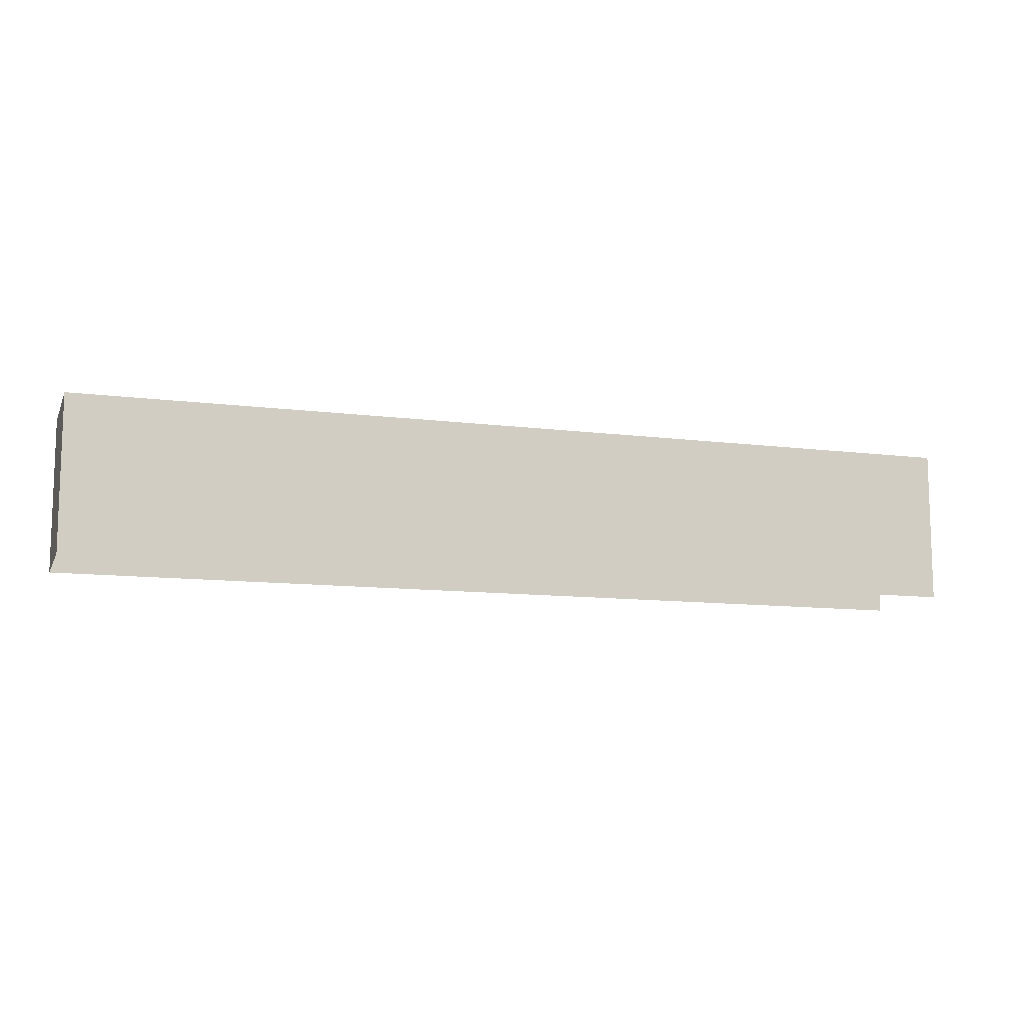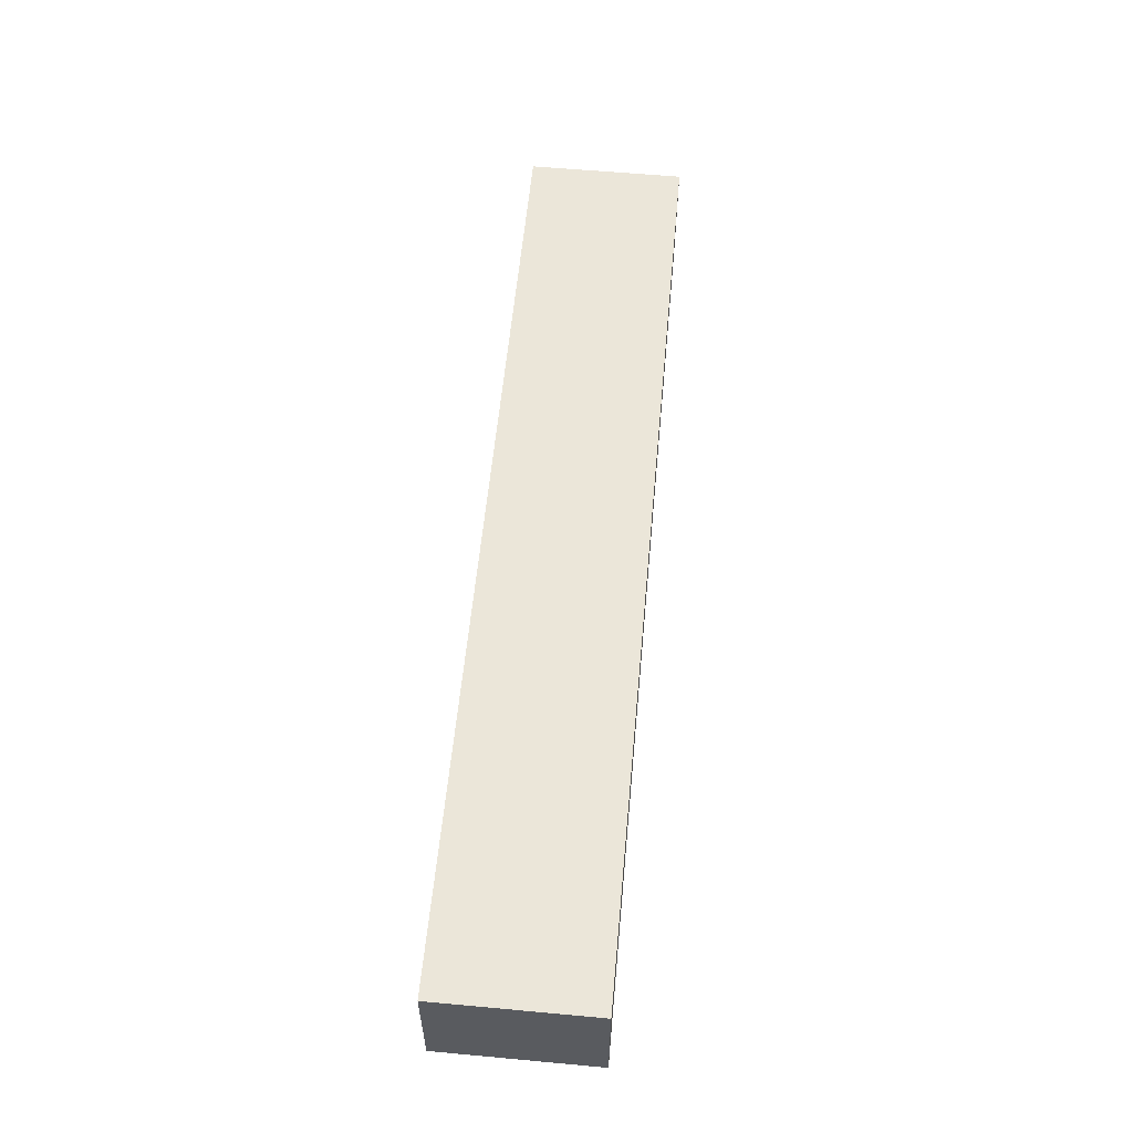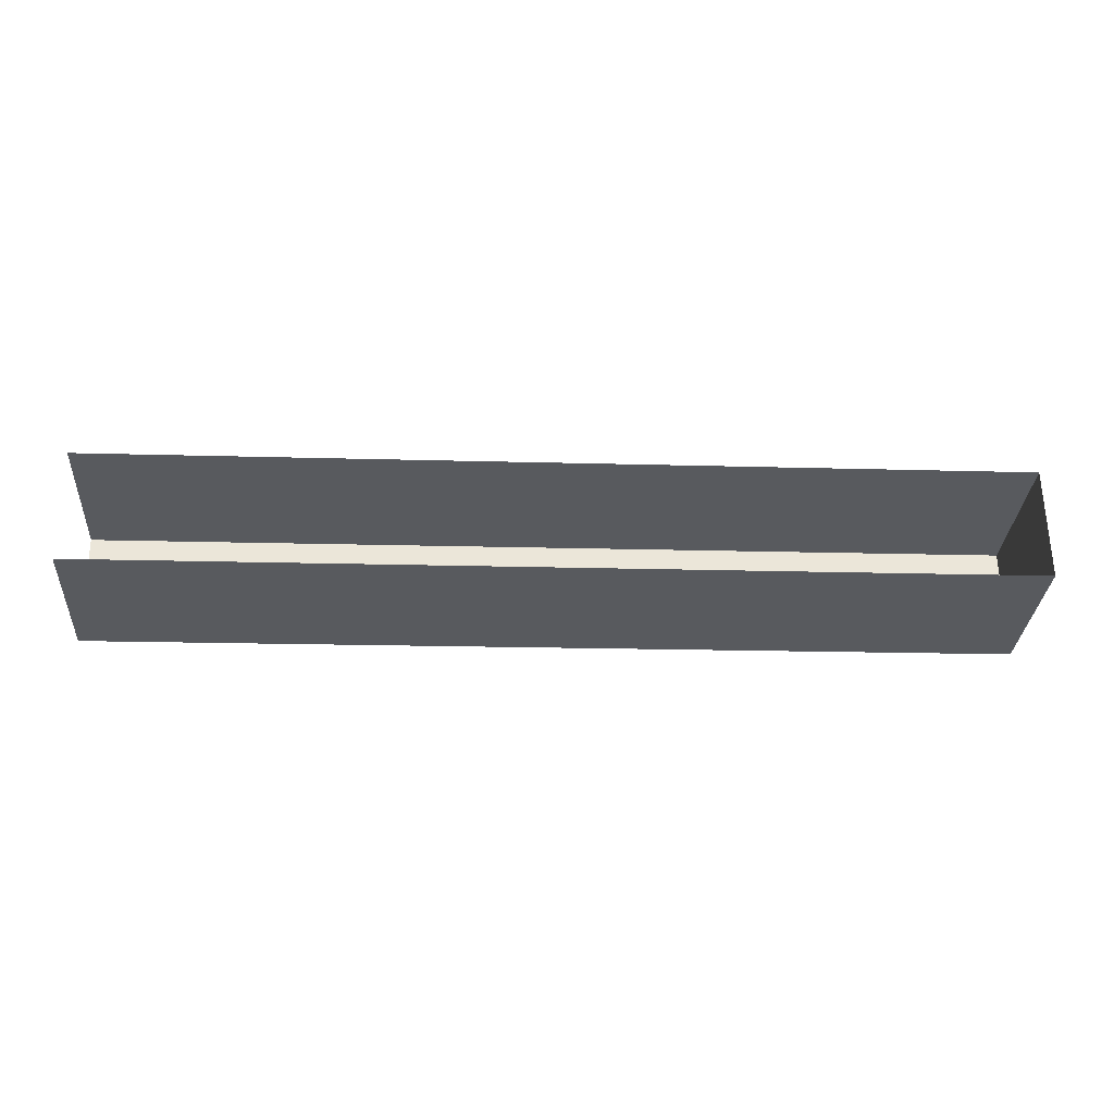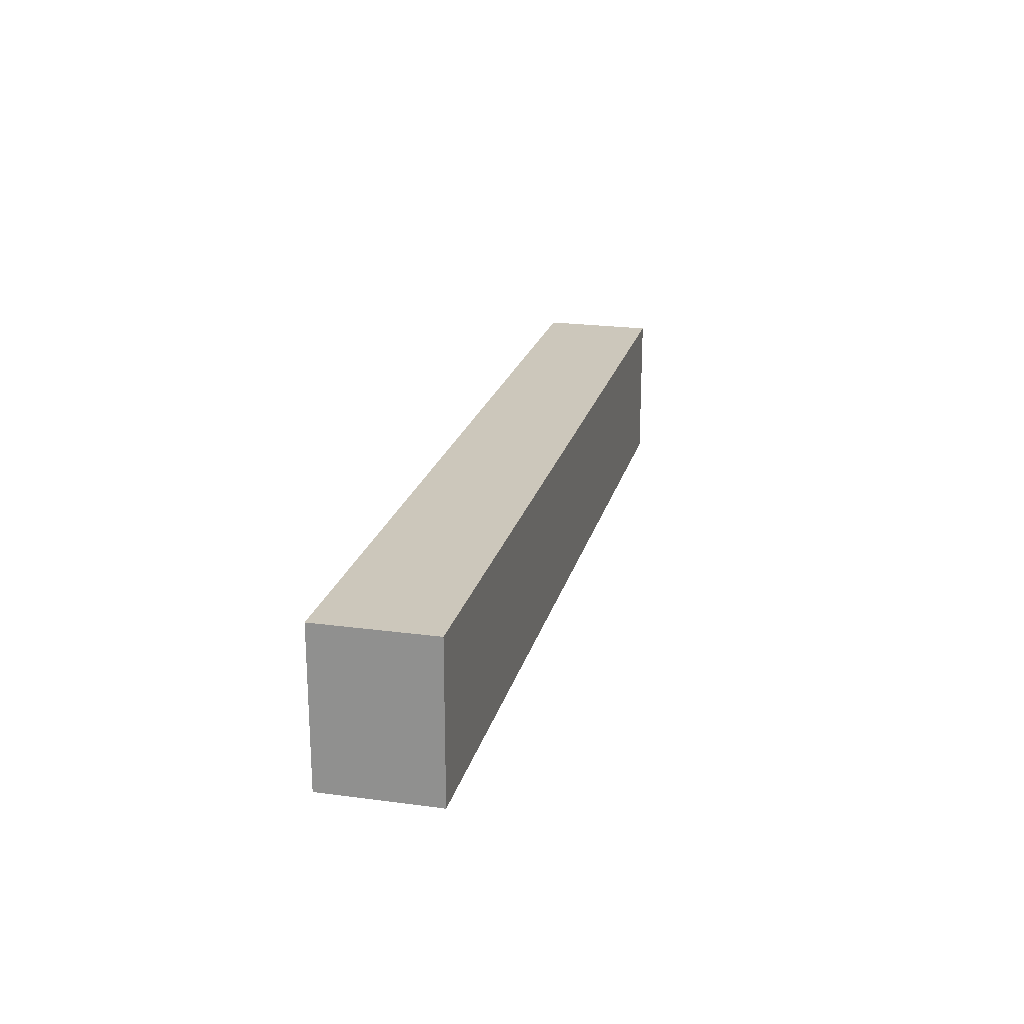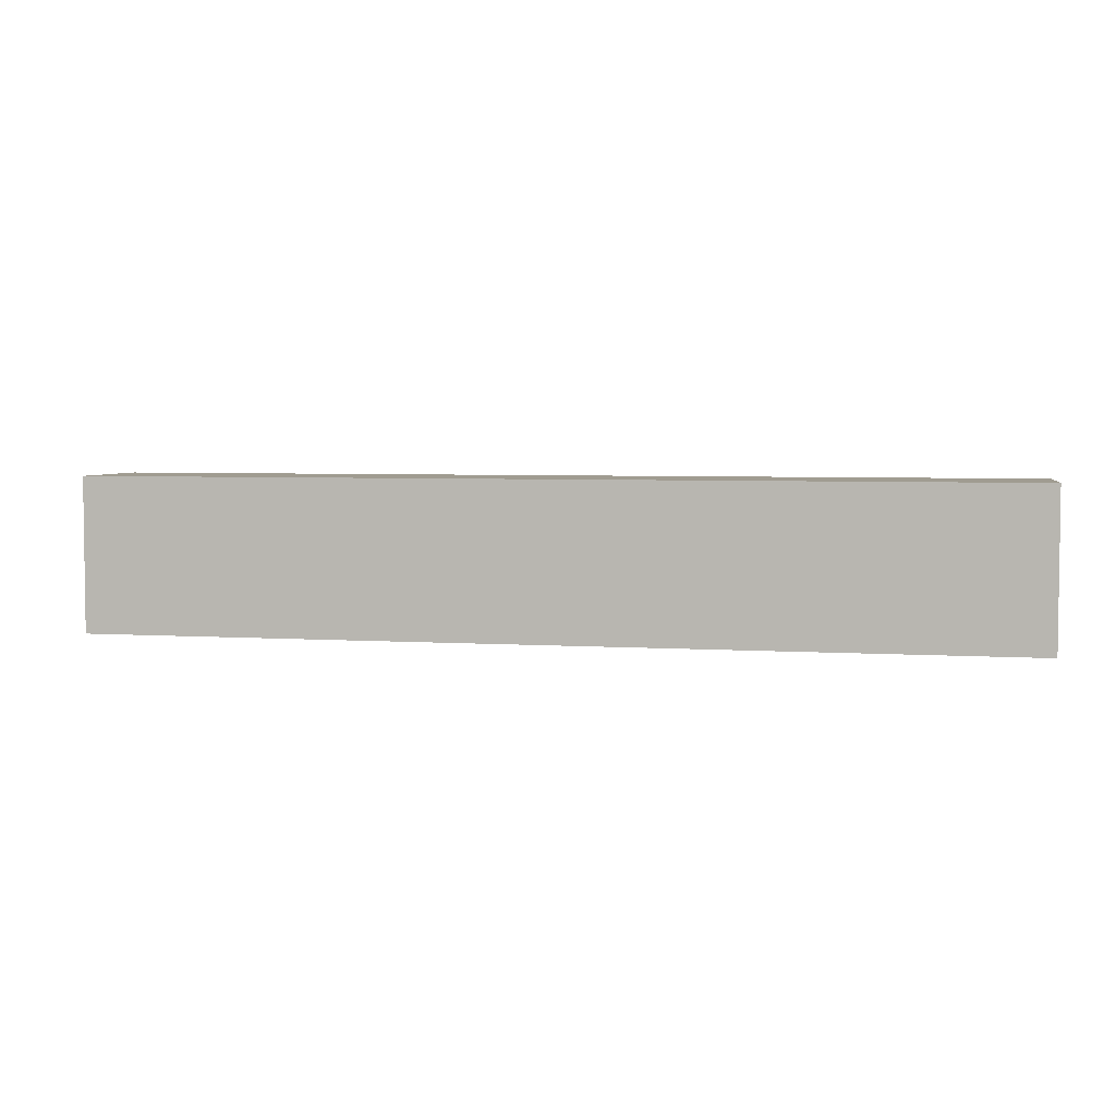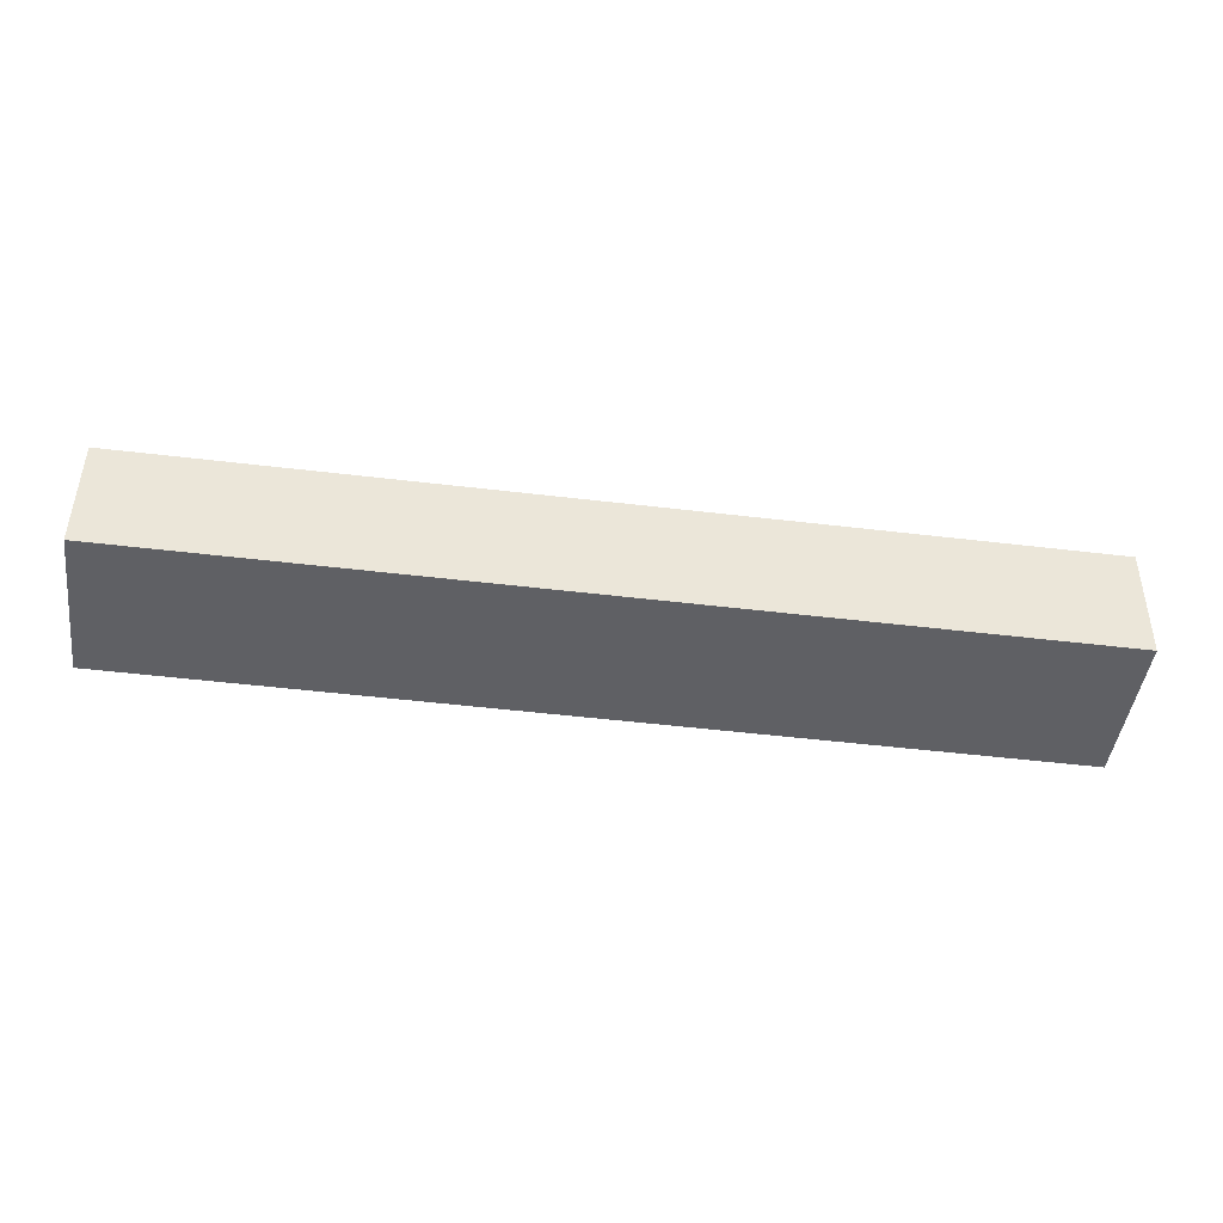
<metadata>
{"format":"obj","ext":"obj","renderer":"f3d","projection":"perspective","resolution":1024,"background":"white","views":[{"elev":-10.9,"azim":-18.8,"up":"+Z"},{"elev":58.1,"azim":-84.8,"up":"+Y"},{"elev":-31.1,"azim":176.3,"up":"+Y"},{"elev":21.6,"azim":-77.4,"up":"+Z"},{"elev":4.3,"azim":10.8,"up":"+Z"},{"elev":-44.5,"azim":-7.1,"up":"+Y"}]}
</metadata>
<code>
v -3.736e+05 -1.033e+05 28.67
v -3.736e+05 -1.033e+05 28.67
v -3.736e+05 -1.033e+05 28.67
v -3.736e+05 -1.033e+05 28.67
v -3.736e+05 -1.033e+05 31.41
v -3.736e+05 -1.033e+05 31.41
v -3.736e+05 -1.033e+05 31.41
v -3.736e+05 -1.033e+05 31.41
f 1 2 3
f 1 4 2
f 6 1 3
f 7 6 3
f 5 6 7
f 5 8 6
f 5 3 2
f 5 7 3
f 8 2 4
f 8 5 2
f 8 4 1
f 6 8 1

</code>
